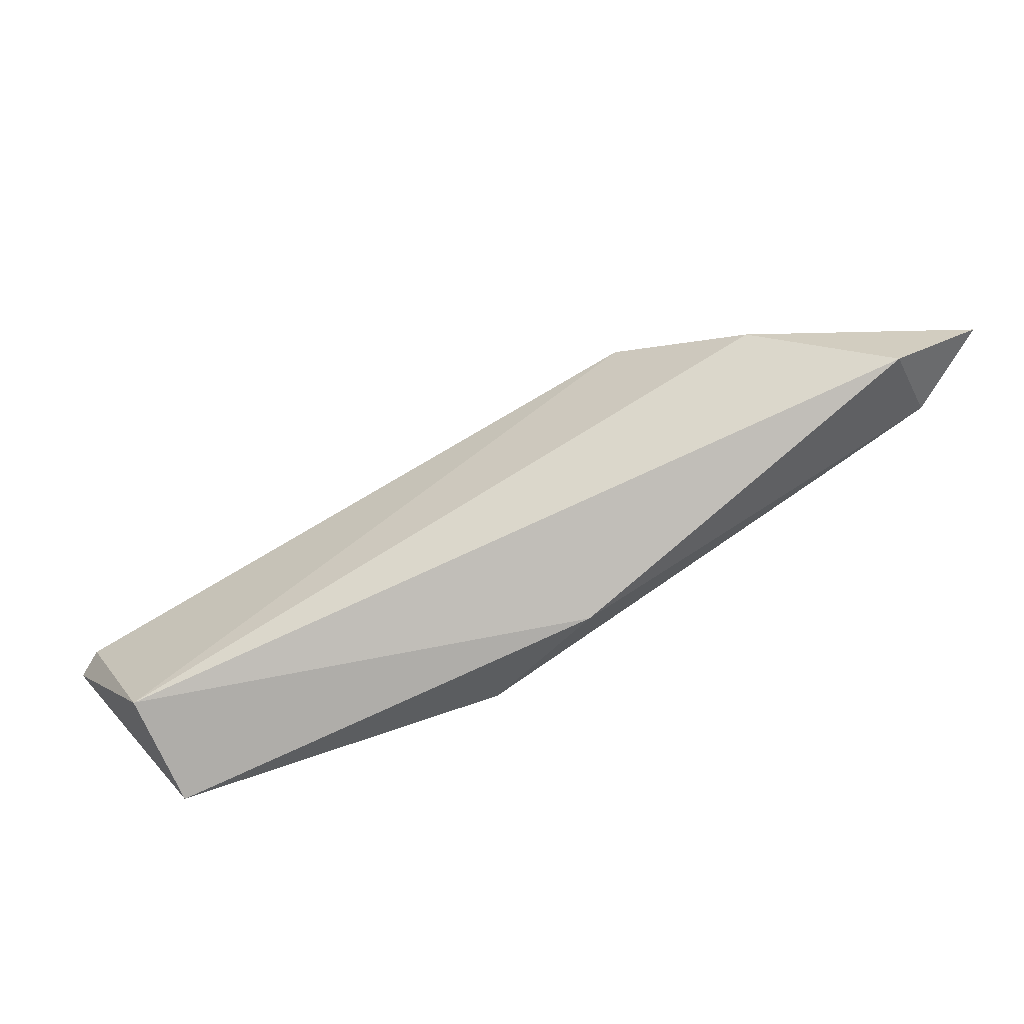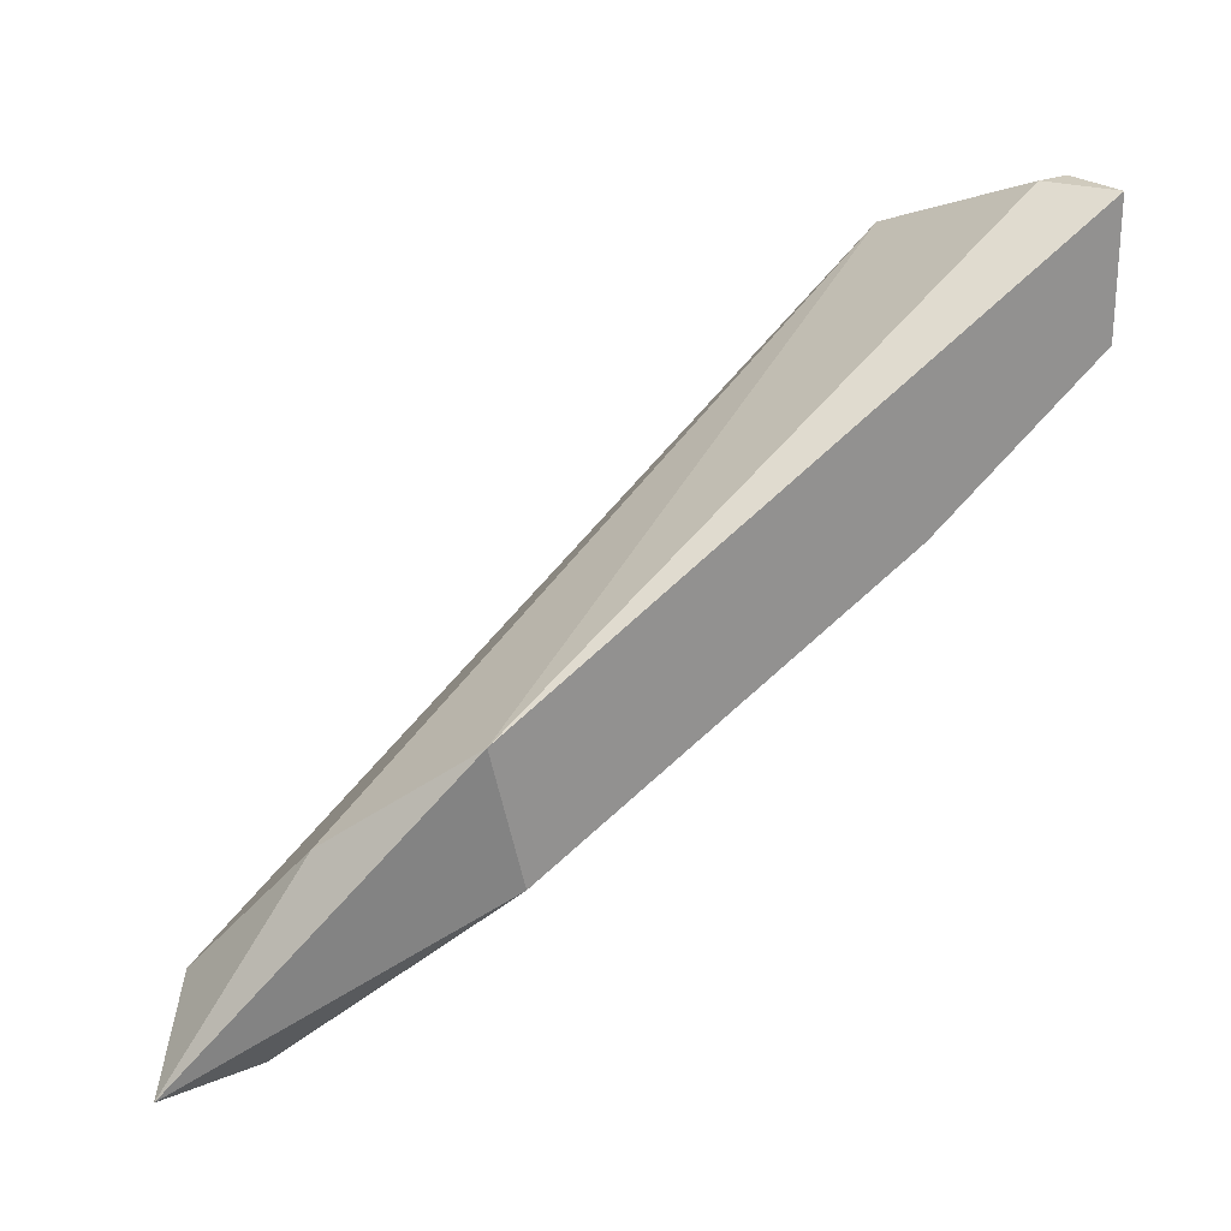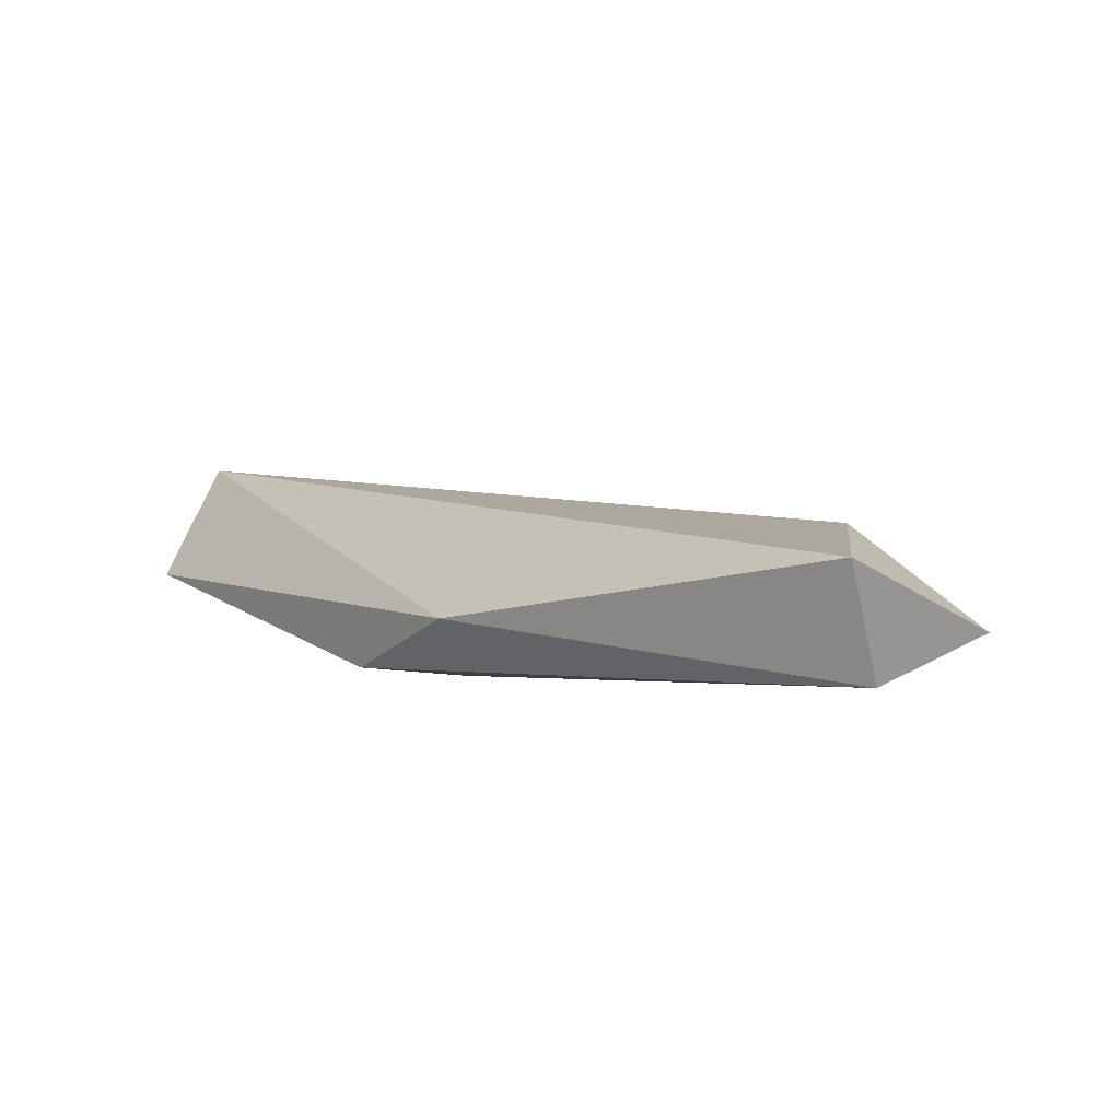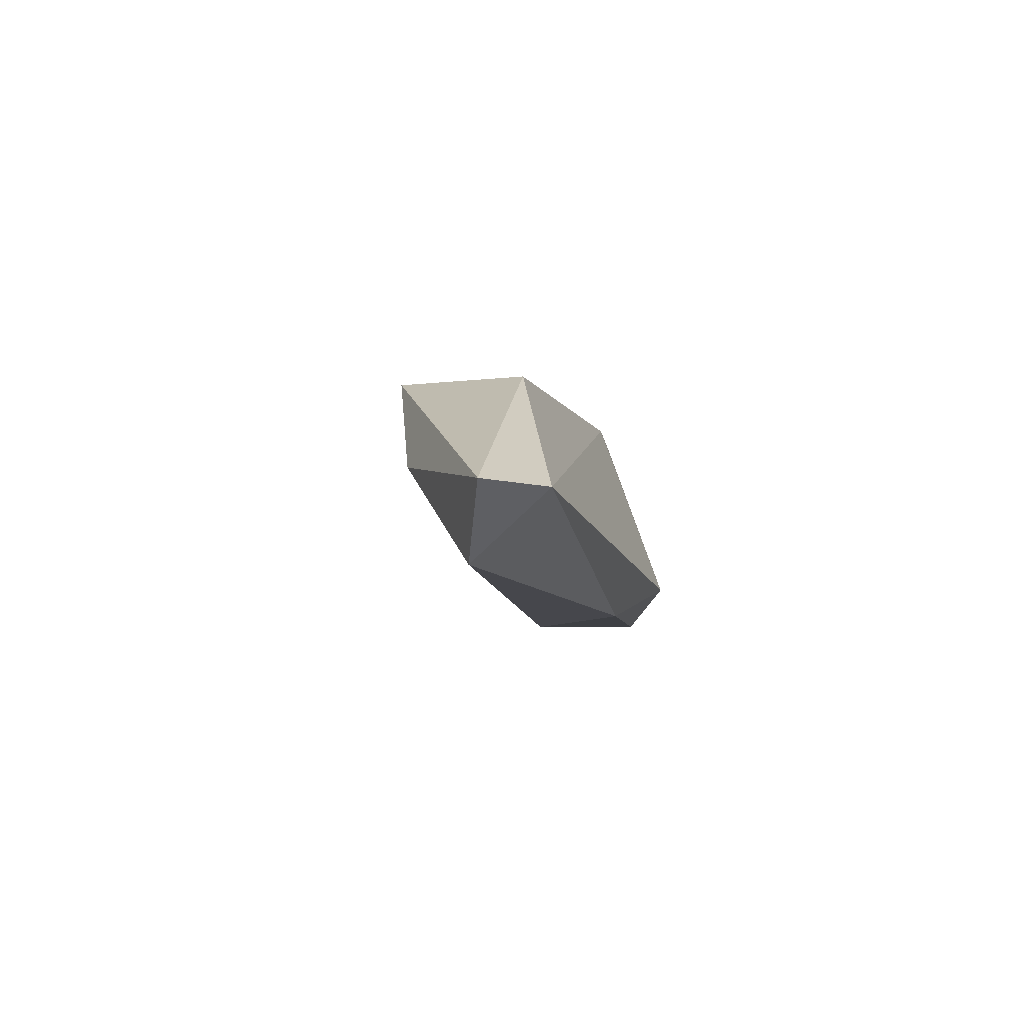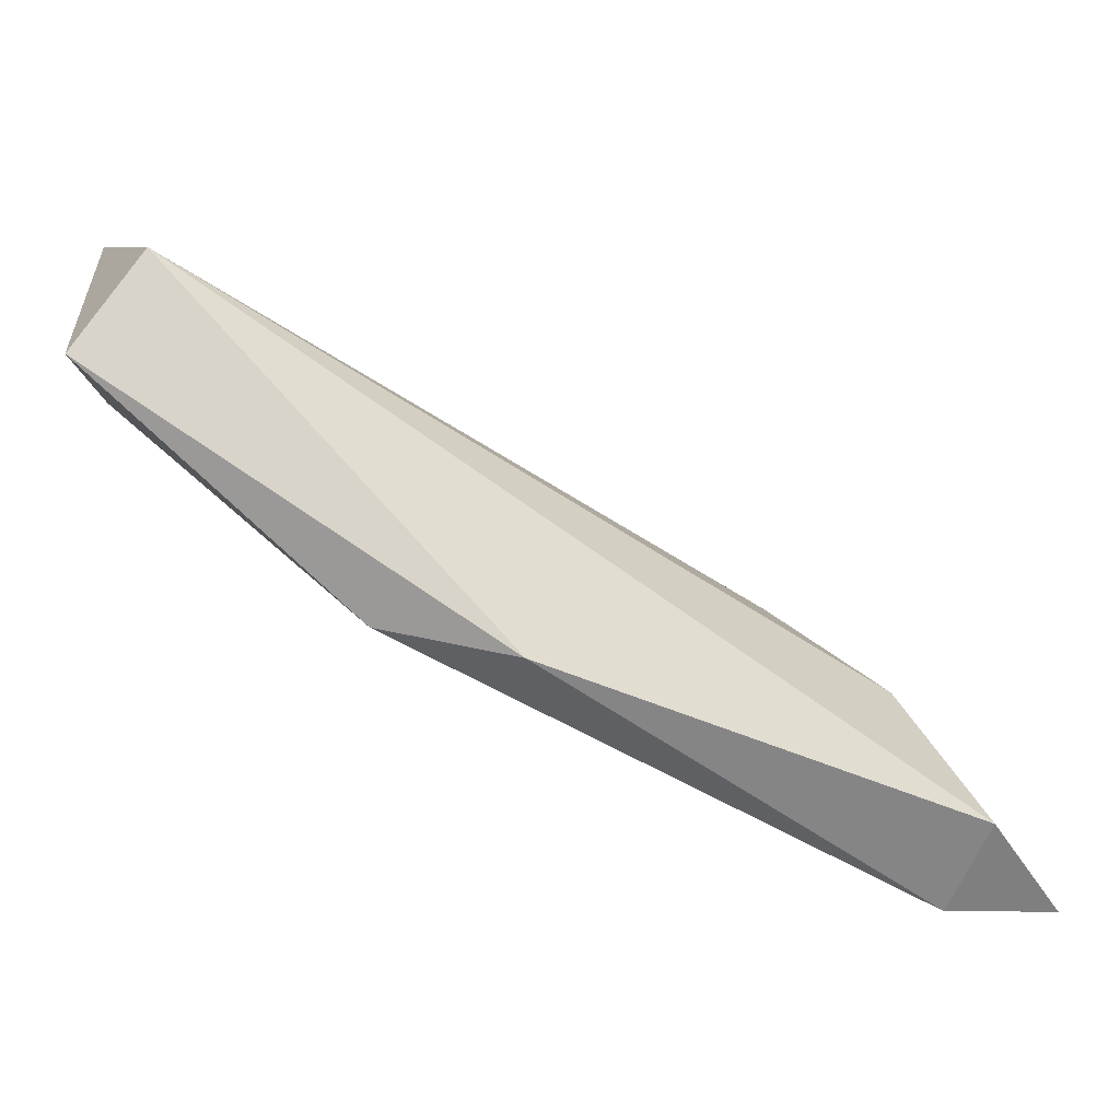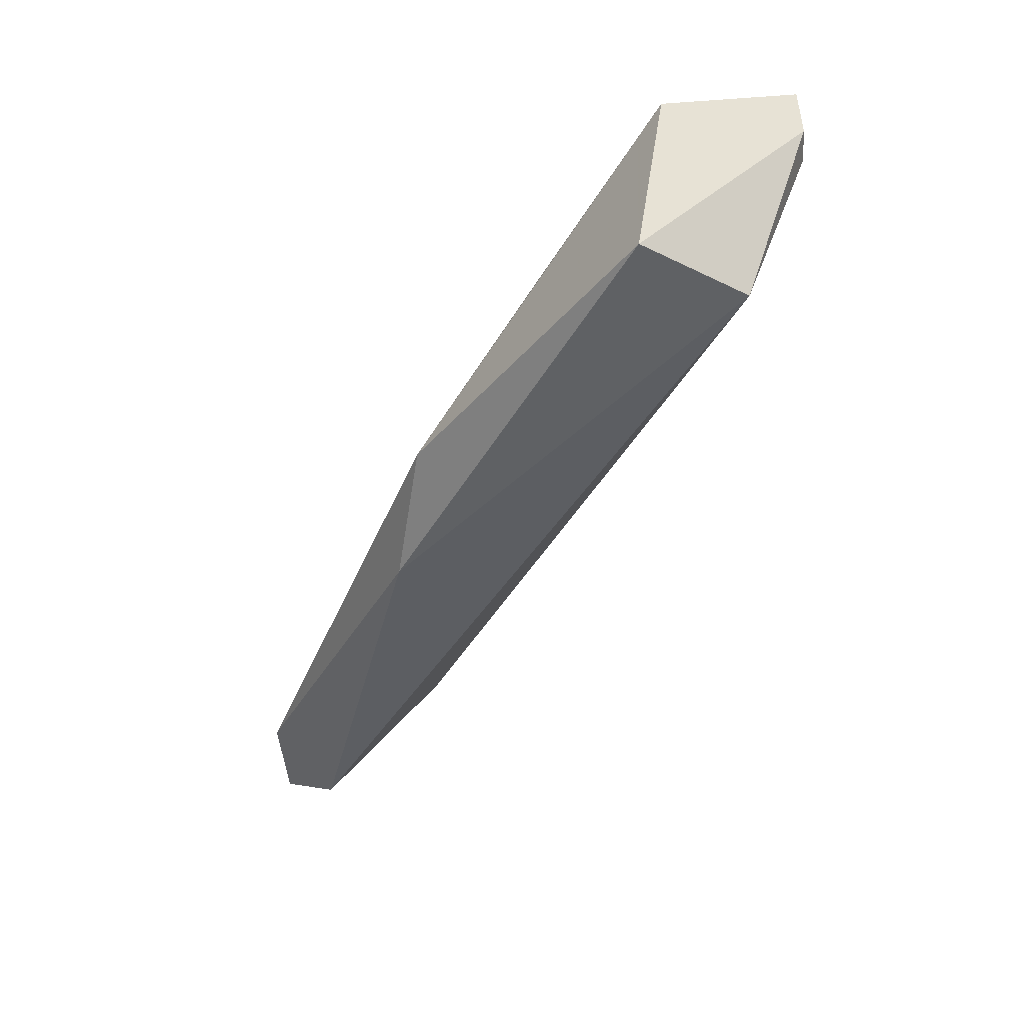
<metadata>
{"format":"obj","ext":"obj","renderer":"f3d","projection":"perspective","resolution":1024,"background":"white","views":[{"elev":-77.4,"azim":-121.4,"up":"+Z"},{"elev":23.6,"azim":-35.1,"up":"+Y"},{"elev":-39.3,"azim":-137.6,"up":"+Y"},{"elev":-4.8,"azim":-50.8,"up":"+Z"},{"elev":-14.7,"azim":177.9,"up":"+Y"},{"elev":-46.6,"azim":94.6,"up":"+Z"}]}
</metadata>
<code>
v -0.04333 -0.02228 0.04873
v -0.02751 -0.01812 0.0429
v -0.02751 -0.01396 0.04706
v -0.02751 -0.01396 0.04873
v -0.02751 -0.01729 0.04873
v -0.02917 -0.01562 0.0429
v -0.0475 -0.02812 0.04373
v -0.04917 -0.02978 0.0454
v -0.0425 -0.02562 0.04873
v -0.02834 -0.01396 0.04706
v -0.04584 -0.02479 0.04623
v -0.03417 -0.02395 0.04373
v -0.03751 -0.02479 0.0429
v -0.04667 -0.02978 0.0454
v -0.03251 -0.02062 0.04873
f 6 1 10
f 9 4 1
f 3 4 5
f 4 9 5
f 6 3 2
f 3 5 2
f 5 12 2
f 7 6 13
f 2 12 13
f 6 2 13
f 14 7 13
f 12 14 13
f 1 6 11
f 6 7 11
f 9 1 8
f 7 14 8
f 14 9 8
f 1 11 8
f 11 7 8
f 12 5 15
f 5 9 15
f 14 12 15
f 9 14 15
f 4 3 10
f 1 4 10
f 3 6 10

</code>
